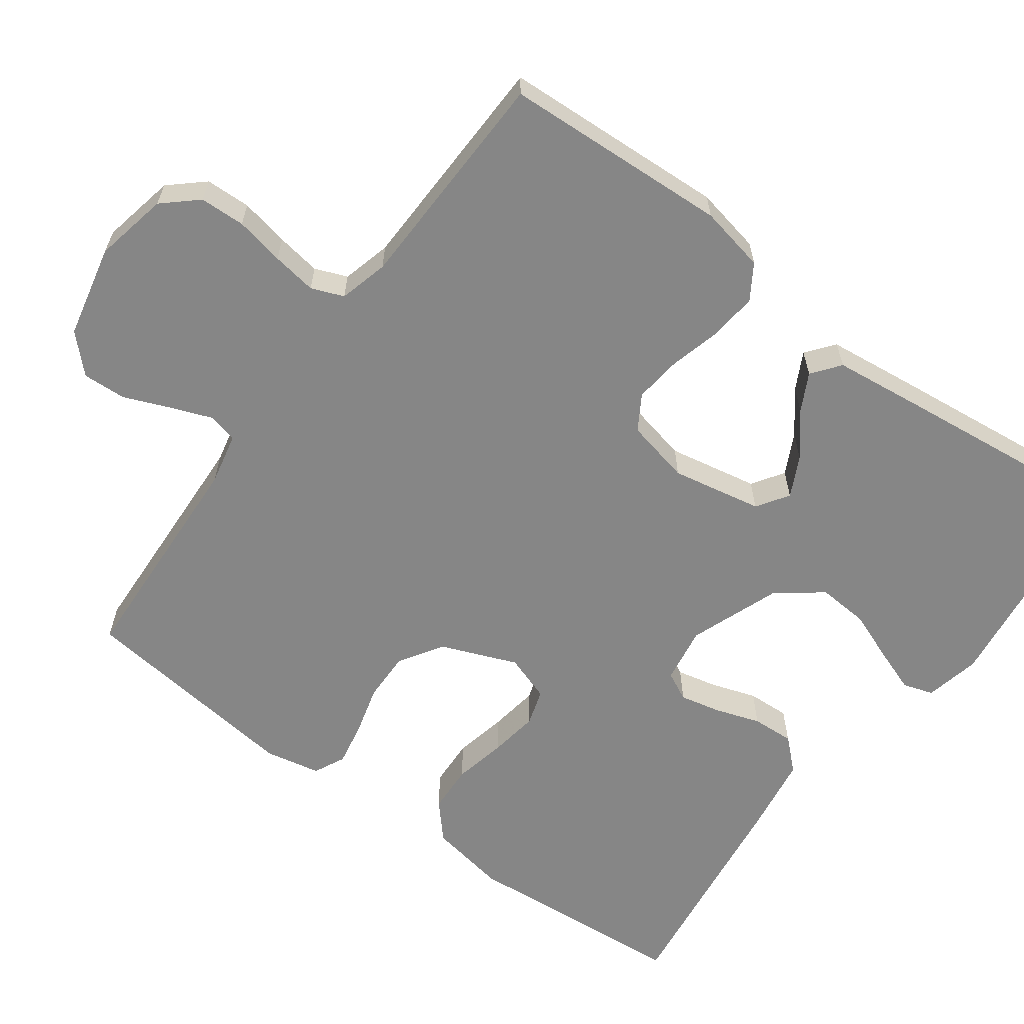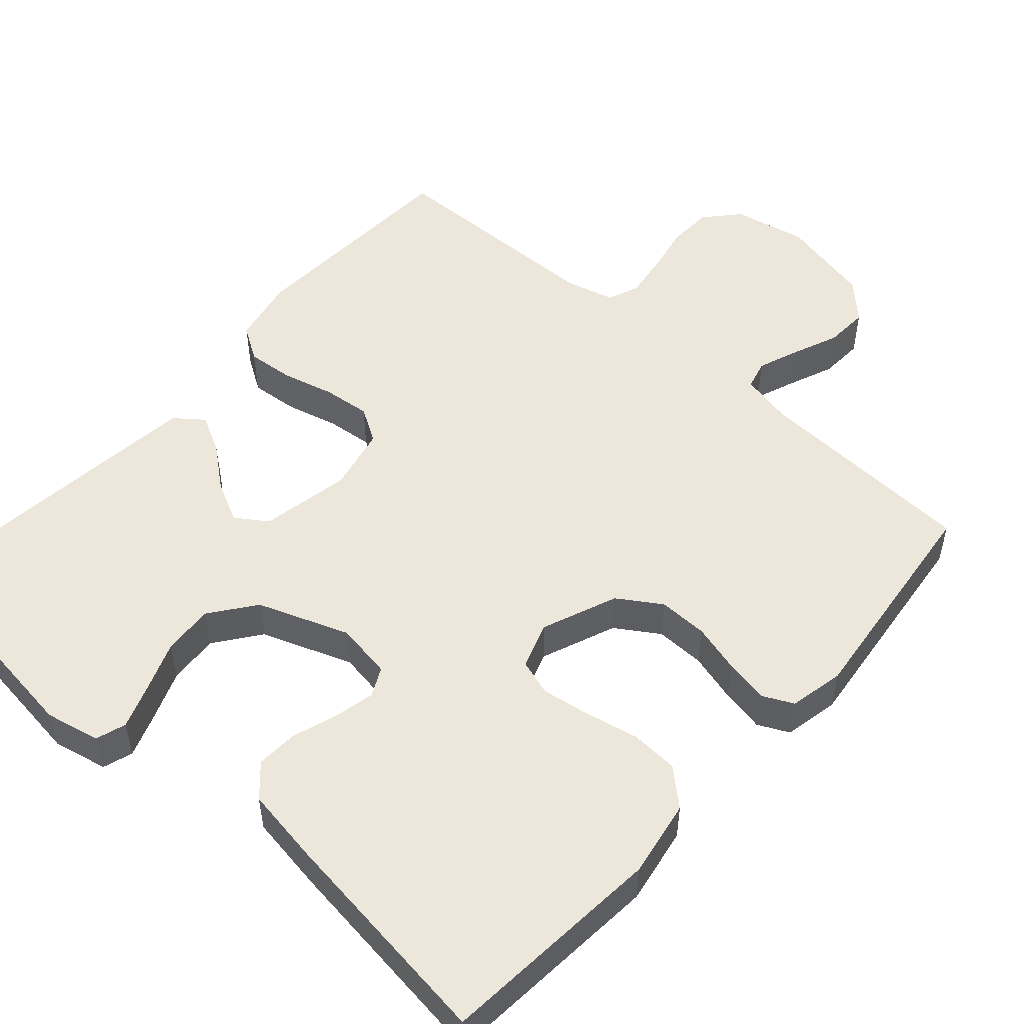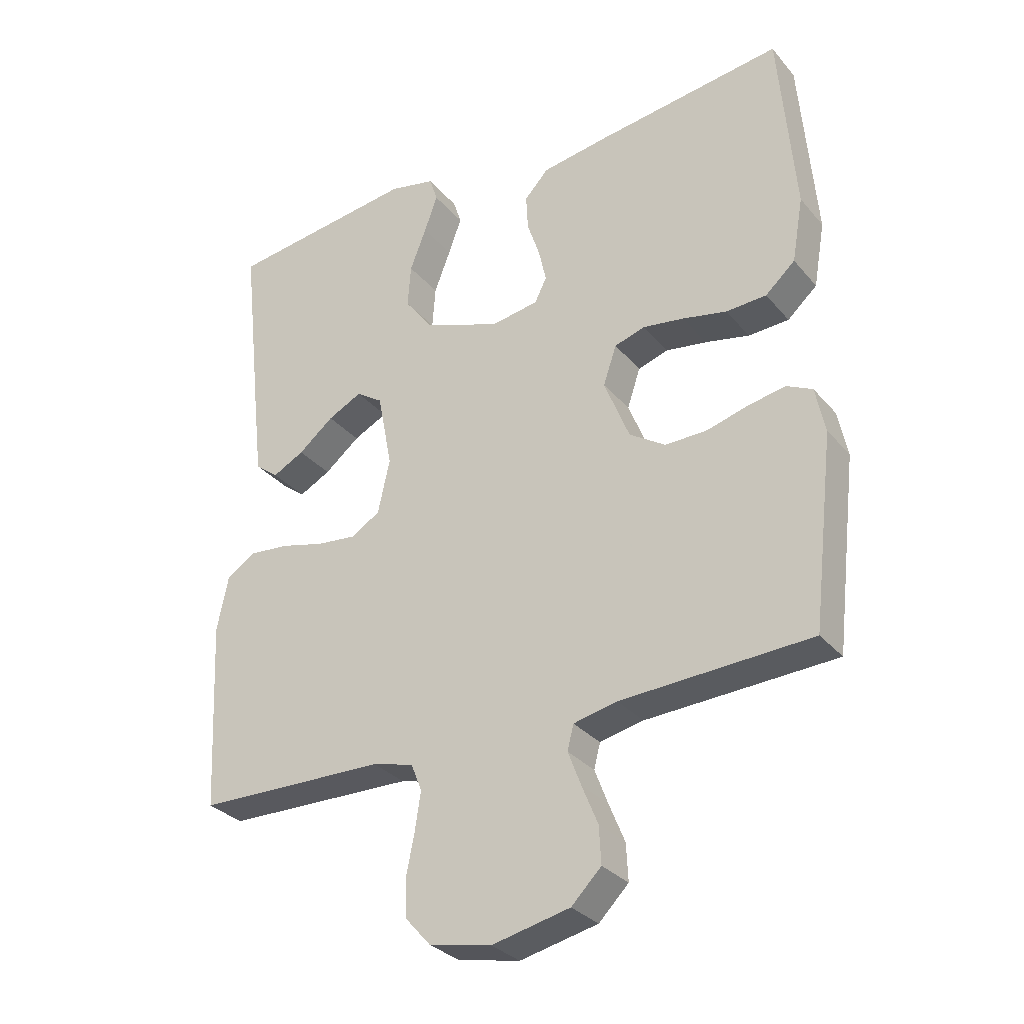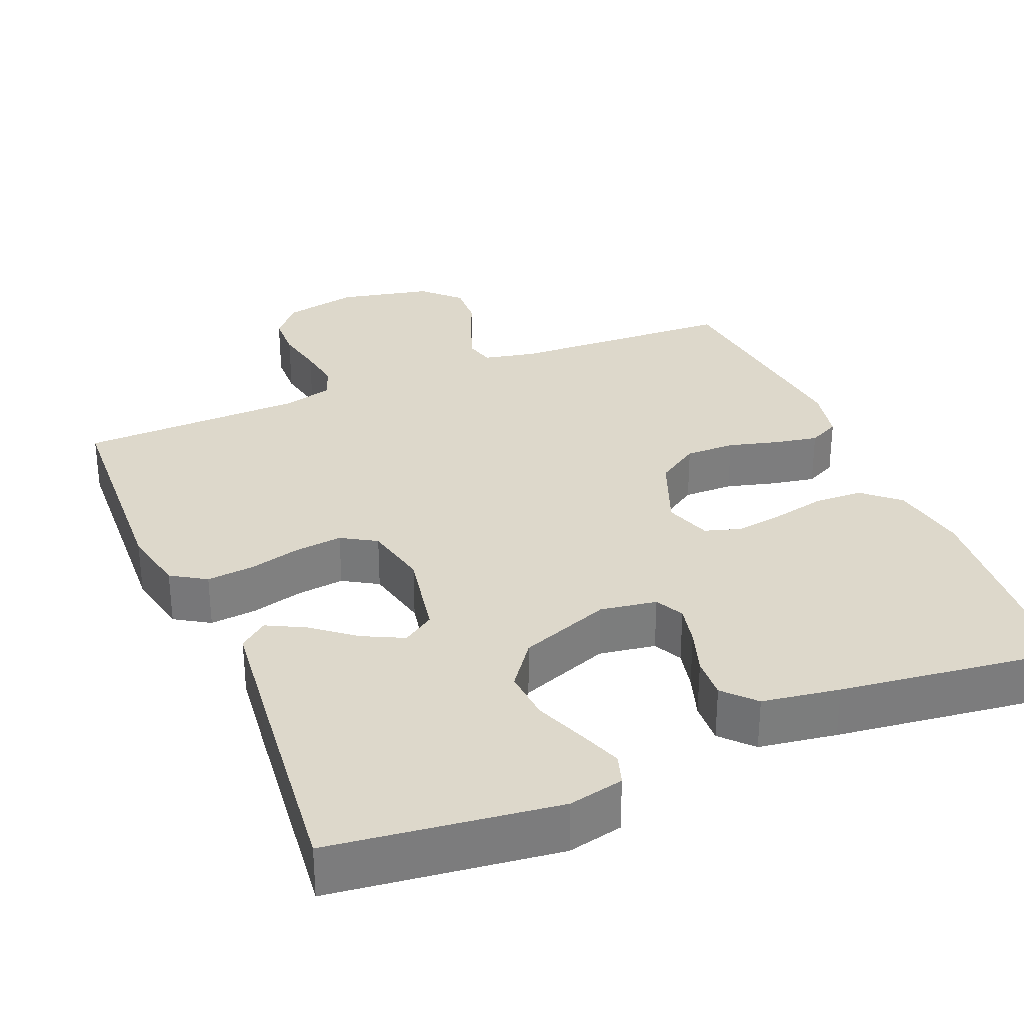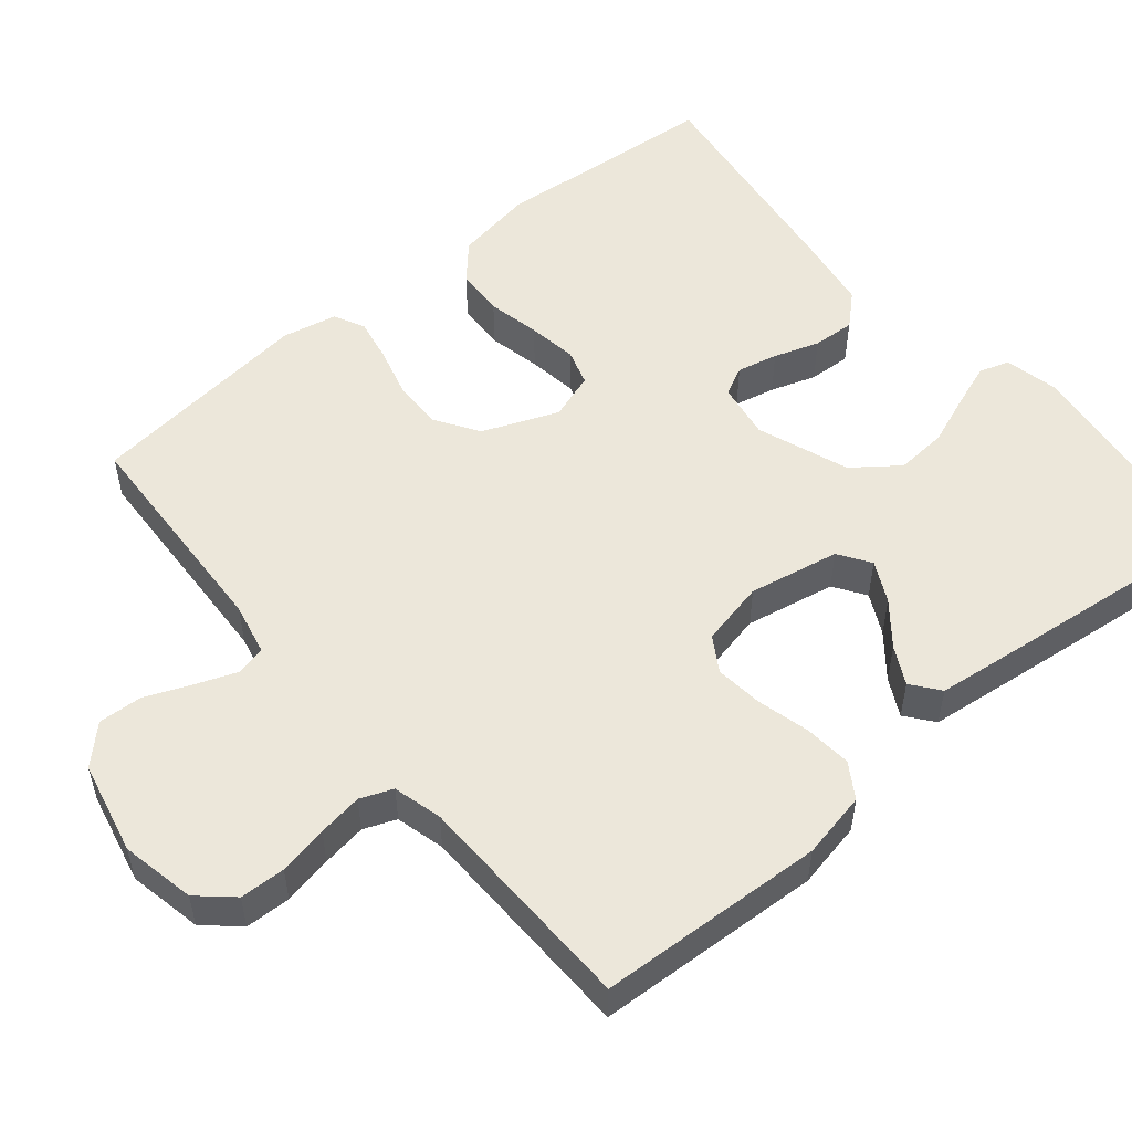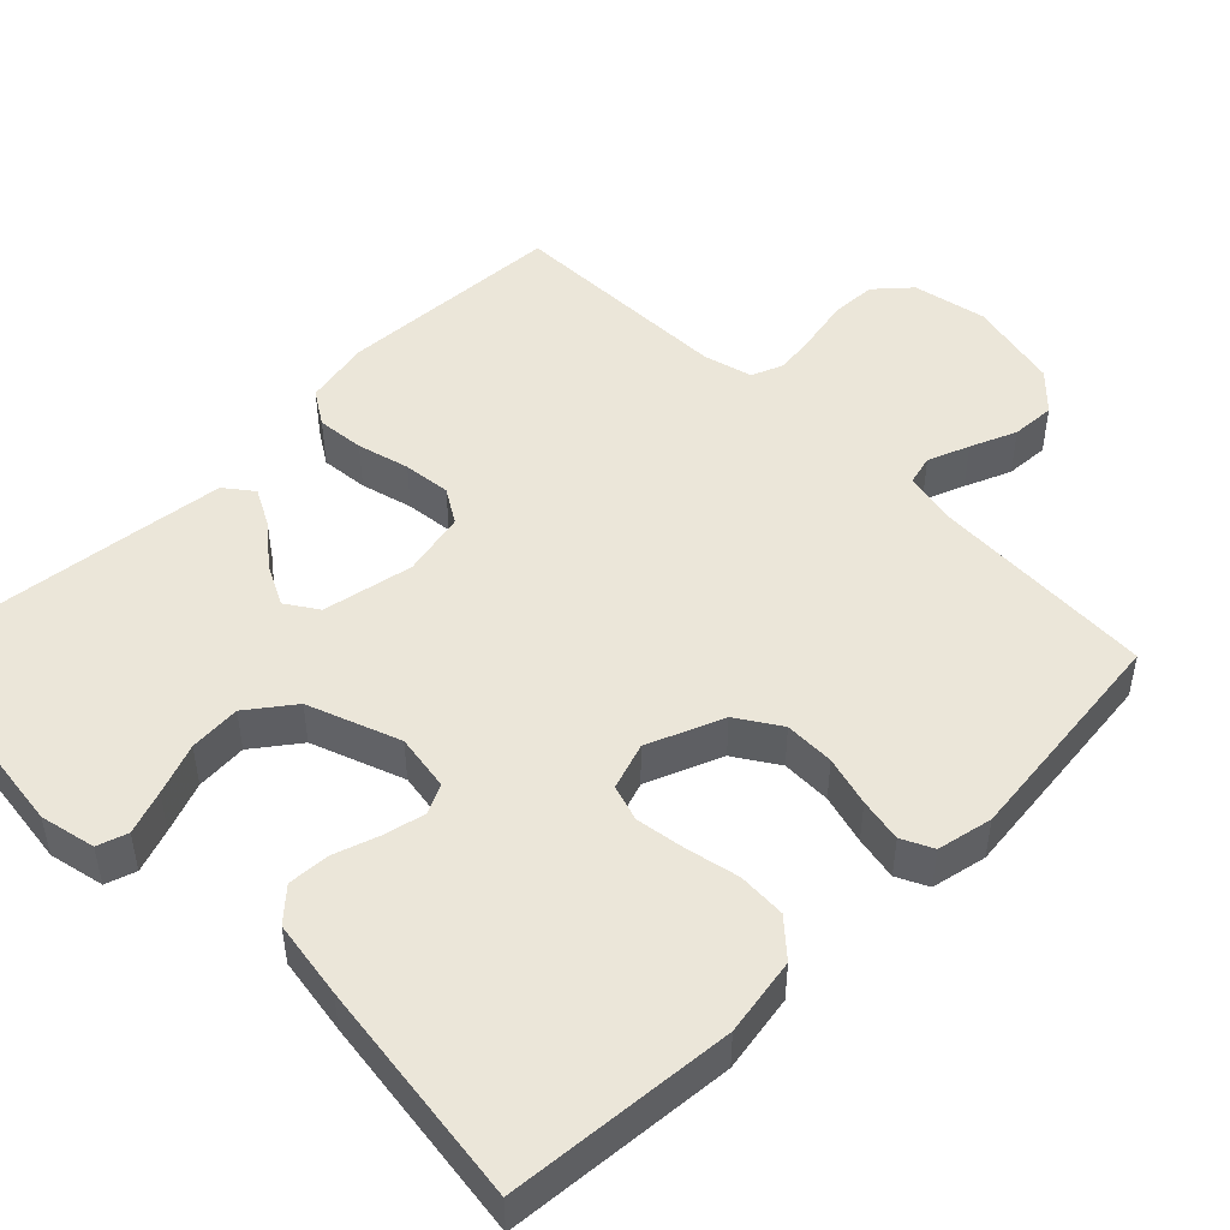
<metadata>
{"format":"obj","ext":"obj","renderer":"f3d","projection":"perspective","resolution":1024,"background":"white","views":[{"elev":-62.2,"azim":-126.3,"up":"+Y"},{"elev":51.9,"azim":41.7,"up":"+Y"},{"elev":-31.0,"azim":32.7,"up":"+Z"},{"elev":31.3,"azim":-22.7,"up":"+Y"},{"elev":53.2,"azim":-129.7,"up":"+Y"},{"elev":48.4,"azim":45.3,"up":"+Y"}]}
</metadata>
<code>
v -0.5 0.07 -0.5
v -0.515 0.07 -0.2
v -0.497 0.07 -0.112
v -0.451 0.07 -0.083
v -0.388 0.07 -0.089
v -0.319 0.07 -0.107
v -0.256 0.07 -0.114
v -0.21 0.07 -0.086
v -0.191 0.07 0
v -0.214 0.07 0.12
v -0.256 0.07 0.148
v -0.31 0.07 0.121
v -0.366 0.07 0.076
v -0.416 0.07 0.05
v -0.453 0.07 0.079
v -0.467 0.07 0.2
v -0.5 0.07 0.5
v -0.2 0.07 0.538
v -0.127 0.07 0.522
v -0.114 0.07 0.482
v -0.135 0.07 0.424
v -0.161 0.07 0.357
v -0.166 0.07 0.289
v -0.121 0.07 0.229
v 0 0.07 0.184
v 0.075 0.07 0.196
v 0.094 0.07 0.234
v 0.082 0.07 0.288
v 0.062 0.07 0.348
v 0.059 0.07 0.404
v 0.097 0.07 0.445
v 0.2 0.07 0.461
v 0.5 0.07 0.5
v 0.525 0.07 0.2
v 0.507 0.07 0.097
v 0.46 0.07 0.055
v 0.396 0.07 0.052
v 0.326 0.07 0.067
v 0.261 0.07 0.077
v 0.213 0.07 0.062
v 0.192 0.07 0
v 0.232 0.07 -0.1
v 0.289 0.07 -0.137
v 0.355 0.07 -0.136
v 0.421 0.07 -0.118
v 0.479 0.07 -0.107
v 0.52 0.07 -0.127
v 0.535 0.07 -0.2
v 0.5 0.07 -0.5
v 0.2 0.07 -0.514
v 0.131 0.07 -0.529
v 0.121 0.07 -0.568
v 0.142 0.07 -0.623
v 0.167 0.07 -0.684
v 0.17 0.07 -0.742
v 0.123 0.07 -0.789
v 0 0.07 -0.816
v -0.098 0.07 -0.796
v -0.138 0.07 -0.751
v -0.14 0.07 -0.691
v -0.127 0.07 -0.626
v -0.118 0.07 -0.567
v -0.135 0.07 -0.524
v -0.2 0.07 -0.507
v -0.5 0 -0.5
v -0.515 0 -0.2
v -0.497 0 -0.112
v -0.451 0 -0.083
v -0.388 0 -0.089
v -0.319 0 -0.107
v -0.256 0 -0.114
v -0.21 0 -0.086
v -0.191 0 0
v -0.214 0 0.12
v -0.256 0 0.148
v -0.31 0 0.121
v -0.366 0 0.076
v -0.416 0 0.05
v -0.453 0 0.079
v -0.467 0 0.2
v -0.5 0 0.5
v -0.2 0 0.538
v -0.127 0 0.522
v -0.114 0 0.482
v -0.135 0 0.424
v -0.161 0 0.357
v -0.166 0 0.289
v -0.121 0 0.229
v 0 0 0.184
v 0.075 0 0.196
v 0.094 0 0.234
v 0.082 0 0.288
v 0.062 0 0.348
v 0.059 0 0.404
v 0.097 0 0.445
v 0.2 0 0.461
v 0.5 0 0.5
v 0.525 0 0.2
v 0.507 0 0.097
v 0.46 0 0.055
v 0.396 0 0.052
v 0.326 0 0.067
v 0.261 0 0.077
v 0.213 0 0.062
v 0.192 0 0
v 0.232 0 -0.1
v 0.289 0 -0.137
v 0.355 0 -0.136
v 0.421 0 -0.118
v 0.479 0 -0.107
v 0.52 0 -0.127
v 0.535 0 -0.2
v 0.5 0 -0.5
v 0.2 0 -0.514
v 0.131 0 -0.529
v 0.121 0 -0.568
v 0.142 0 -0.623
v 0.167 0 -0.684
v 0.17 0 -0.742
v 0.123 0 -0.789
v 0 0 -0.816
v -0.098 0 -0.796
v -0.138 0 -0.751
v -0.14 0 -0.691
v -0.127 0 -0.626
v -0.118 0 -0.567
v -0.135 0 -0.524
v -0.2 0 -0.507
f 59 60 61
f 58 59 61
f 57 58 61
f 56 57 61
f 55 56 61
f 54 55 61
f 53 54 61
f 52 53 61 62
f 51 52 62 63
f 48 49 50
f 47 48 50
f 46 47 50
f 45 46 50
f 44 45 50
f 51 63 64
f 50 51 64
f 44 50 64
f 43 44 64
f 36 37 38
f 35 36 38
f 34 35 38
f 33 34 38
f 32 33 38
f 31 32 38
f 30 31 38
f 29 30 38
f 28 29 38
f 27 28 38 39
f 26 27 39 40
f 20 21 22
f 19 20 22
f 18 19 22
f 17 18 22
f 16 17 22
f 15 16 22
f 14 15 22
f 13 14 22
f 12 13 22
f 11 12 22 23
f 10 11 23 24
f 4 5 6
f 3 4 6
f 2 3 6
f 1 2 6
f 64 1 6
f 64 6 7
f 64 7 8
f 43 64 8
f 42 43 8
f 41 42 8 9
f 41 9 10
f 40 41 10
f 26 40 10
f 25 26 10
f 10 24 25
f 125 124 123
f 125 123 122
f 125 122 121
f 125 121 120
f 125 120 119
f 125 119 118
f 125 118 117
f 126 125 117 116
f 127 126 116 115
f 114 113 112
f 114 112 111
f 114 111 110
f 114 110 109
f 114 109 108
f 128 127 115
f 128 115 114
f 128 114 108
f 128 108 107
f 102 101 100
f 102 100 99
f 102 99 98
f 102 98 97
f 102 97 96
f 102 96 95
f 102 95 94
f 102 94 93
f 102 93 92
f 103 102 92 91
f 104 103 91 90
f 86 85 84
f 86 84 83
f 86 83 82
f 86 82 81
f 86 81 80
f 86 80 79
f 86 79 78
f 86 78 77
f 86 77 76
f 87 86 76 75
f 88 87 75 74
f 70 69 68
f 70 68 67
f 70 67 66
f 70 66 65
f 70 65 128
f 71 70 128
f 72 71 128
f 72 128 107
f 72 107 106
f 73 72 106 105
f 74 73 105
f 74 105 104
f 74 104 90
f 74 90 89
f 89 88 74
f 1 65 66 2
f 2 66 67 3
f 3 67 68 4
f 4 68 69 5
f 5 69 70 6
f 6 70 71 7
f 7 71 72 8
f 8 72 73 9
f 9 73 74 10
f 10 74 75 11
f 11 75 76 12
f 12 76 77 13
f 13 77 78 14
f 14 78 79 15
f 15 79 80 16
f 16 80 81 17
f 17 81 82 18
f 18 82 83 19
f 19 83 84 20
f 20 84 85 21
f 21 85 86 22
f 22 86 87 23
f 23 87 88 24
f 24 88 89 25
f 25 89 90 26
f 26 90 91 27
f 27 91 92 28
f 28 92 93 29
f 29 93 94 30
f 30 94 95 31
f 31 95 96 32
f 32 96 97 33
f 33 97 98 34
f 34 98 99 35
f 35 99 100 36
f 36 100 101 37
f 37 101 102 38
f 38 102 103 39
f 39 103 104 40
f 40 104 105 41
f 41 105 106 42
f 42 106 107 43
f 43 107 108 44
f 44 108 109 45
f 45 109 110 46
f 46 110 111 47
f 47 111 112 48
f 48 112 113 49
f 49 113 114 50
f 50 114 115 51
f 51 115 116 52
f 52 116 117 53
f 53 117 118 54
f 54 118 119 55
f 55 119 120 56
f 56 120 121 57
f 57 121 122 58
f 58 122 123 59
f 59 123 124 60
f 60 124 125 61
f 61 125 126 62
f 62 126 127 63
f 63 127 128 64
f 64 128 65 1

</code>
